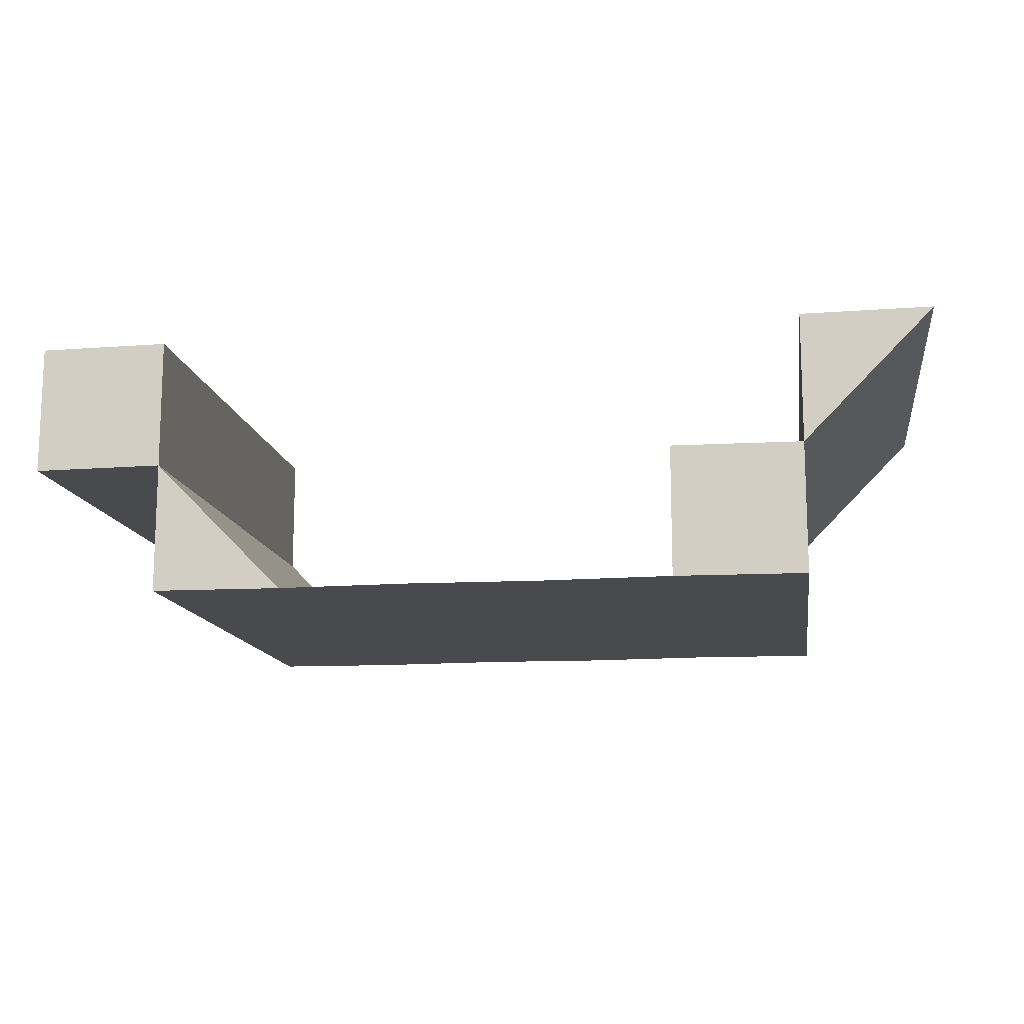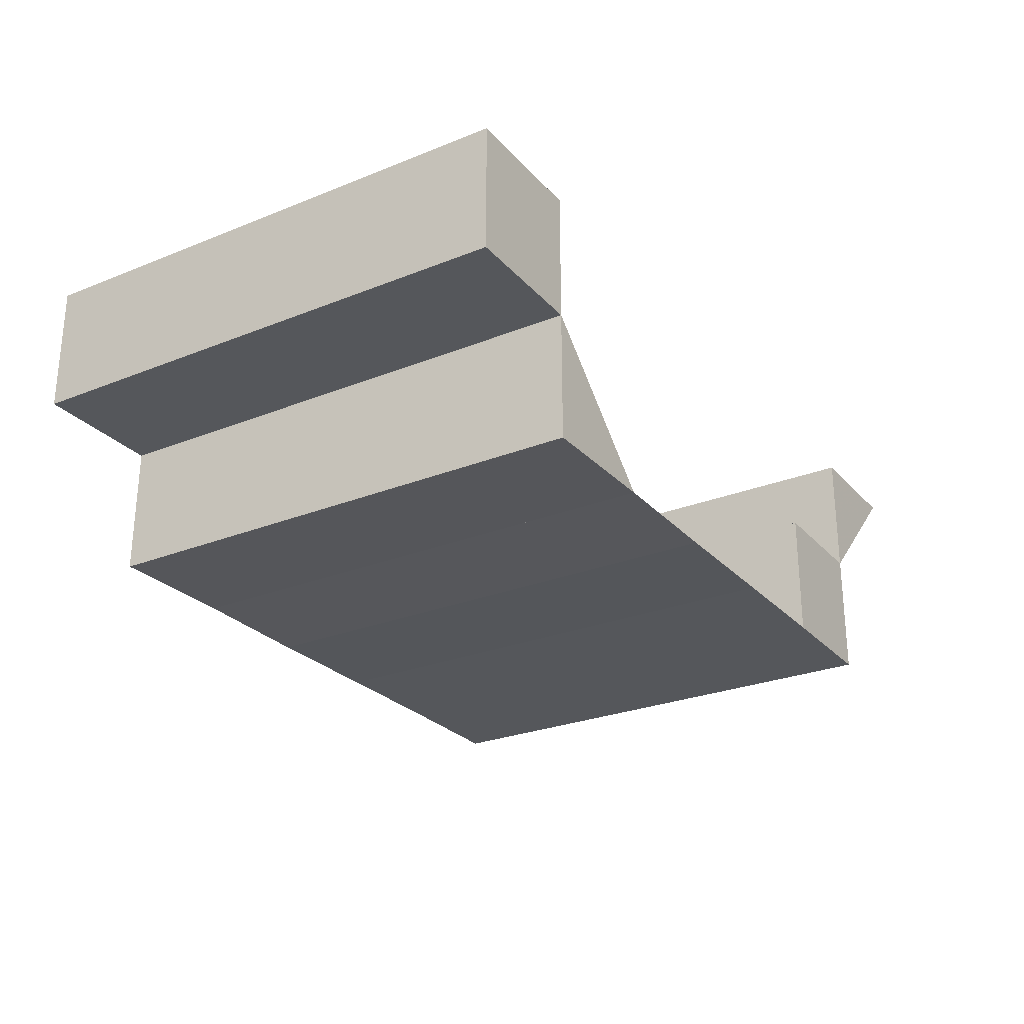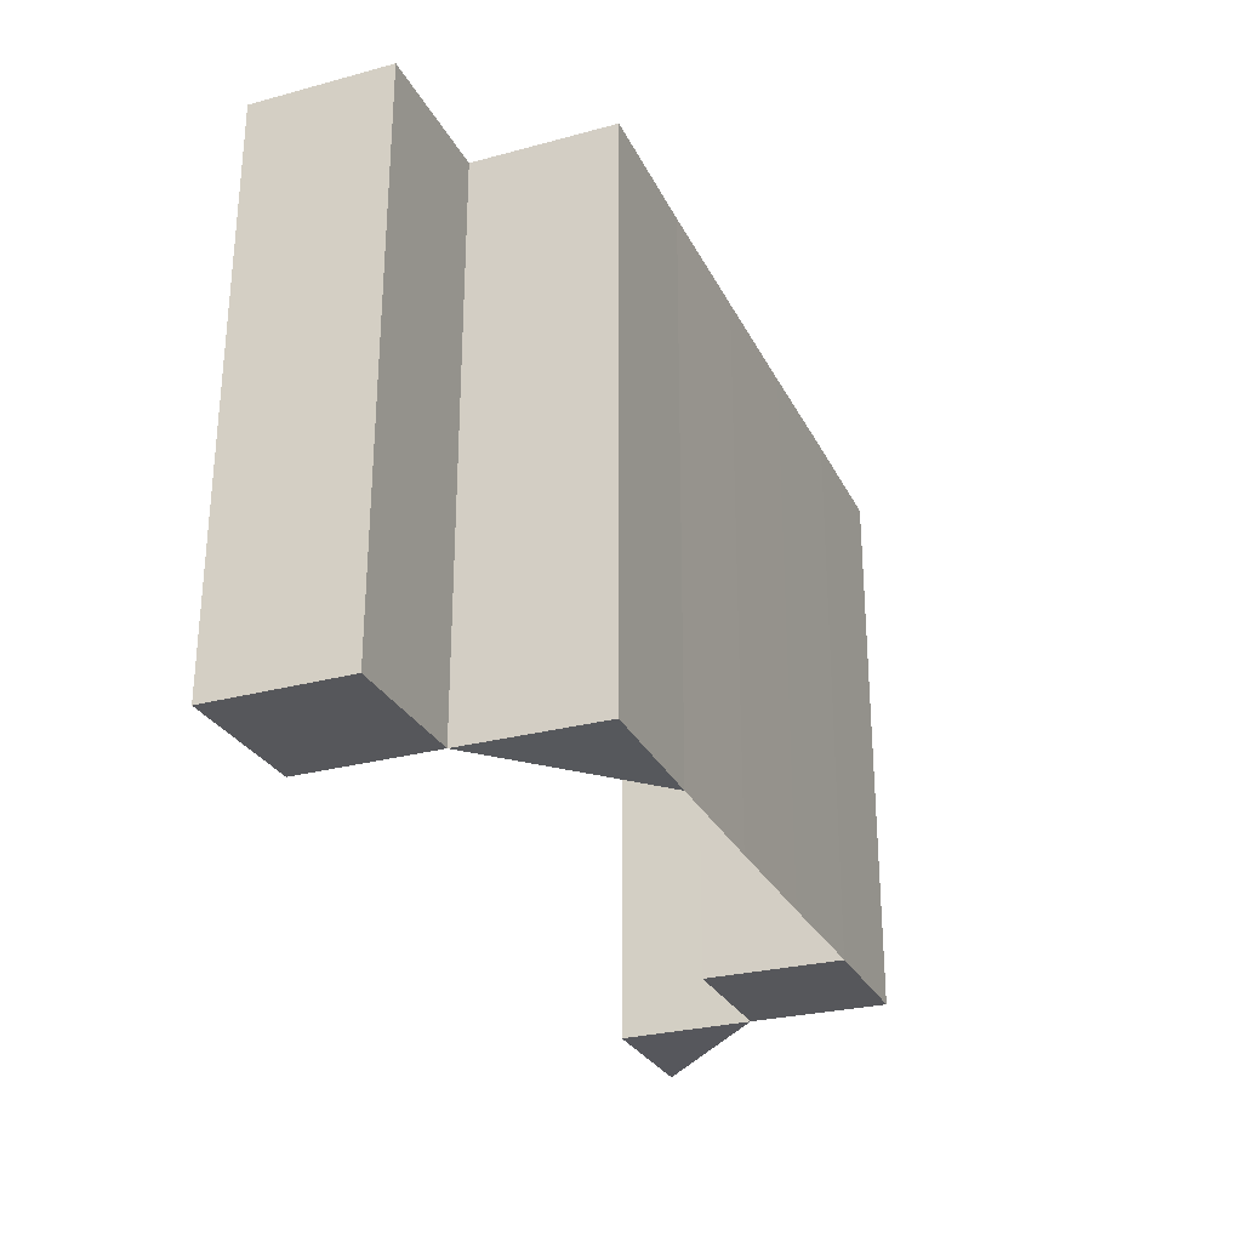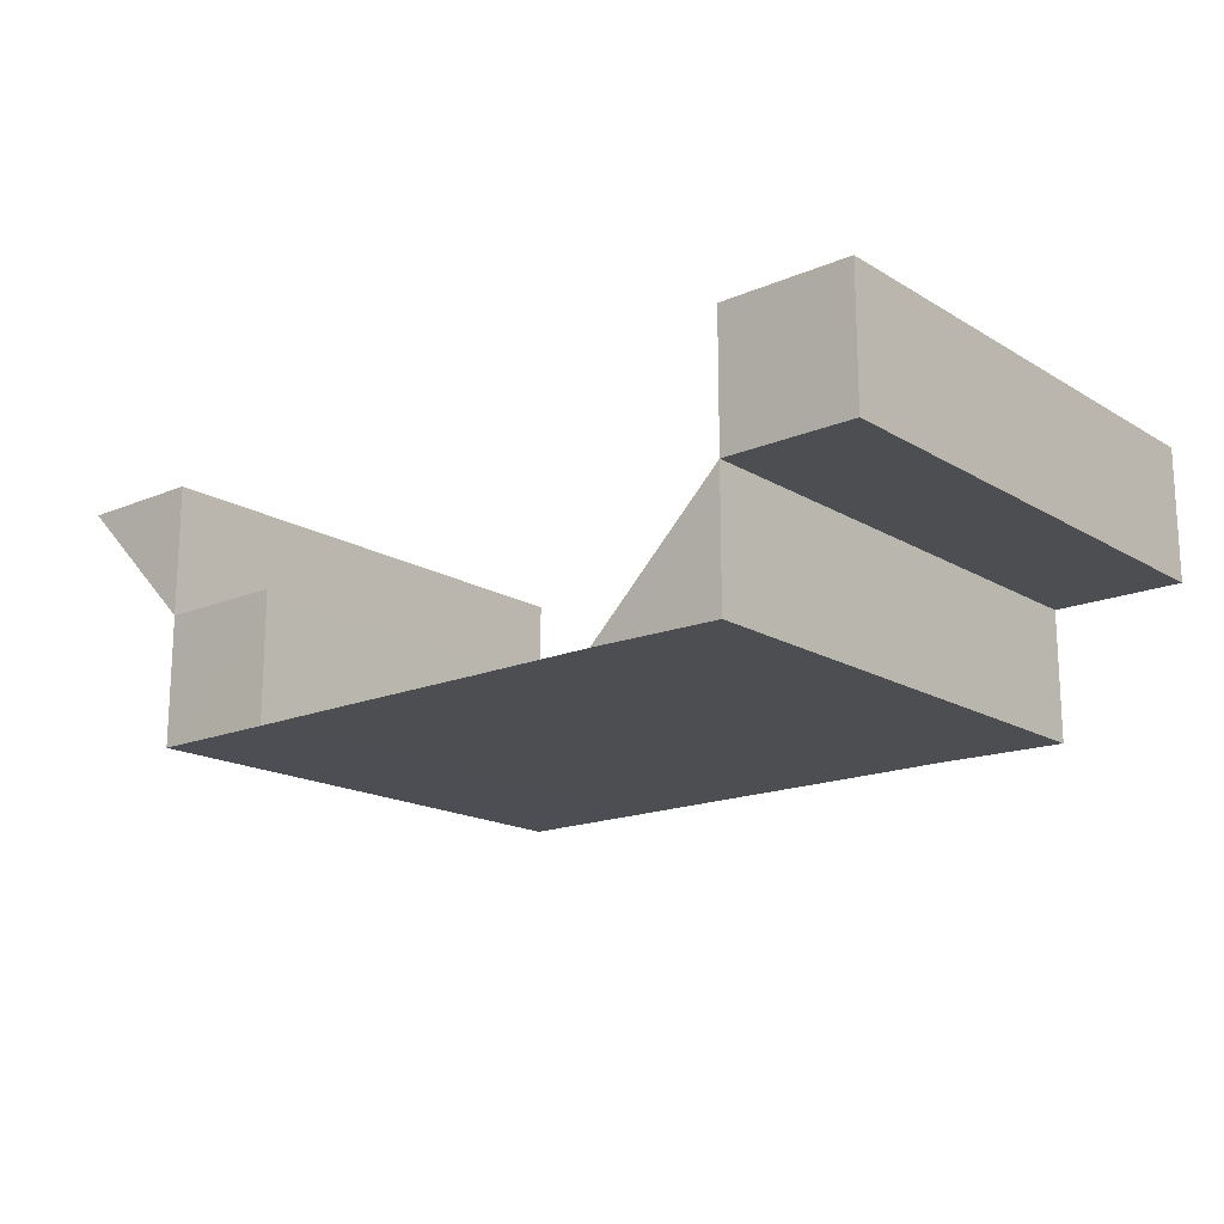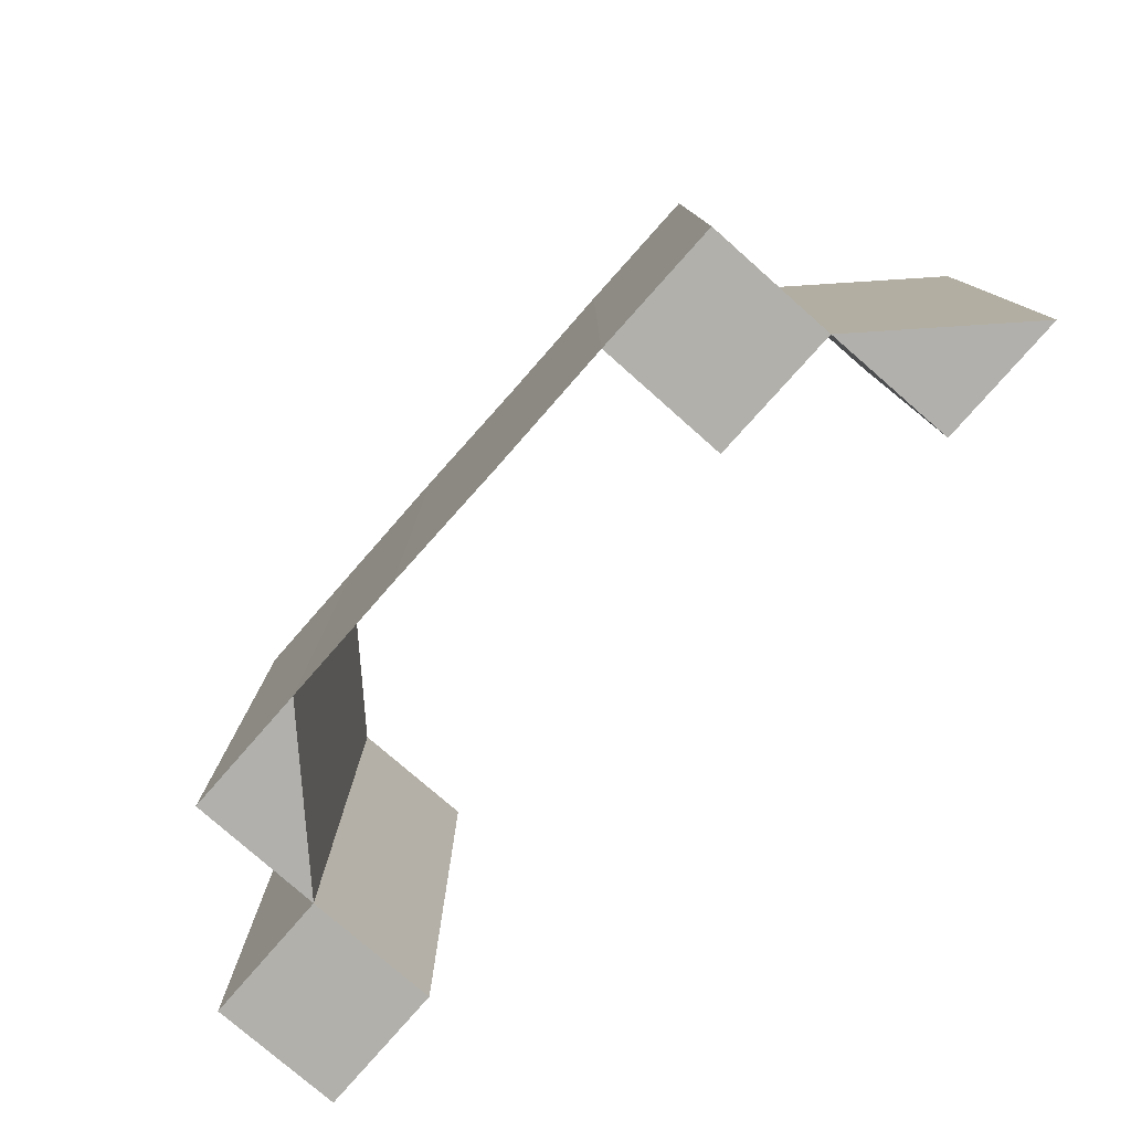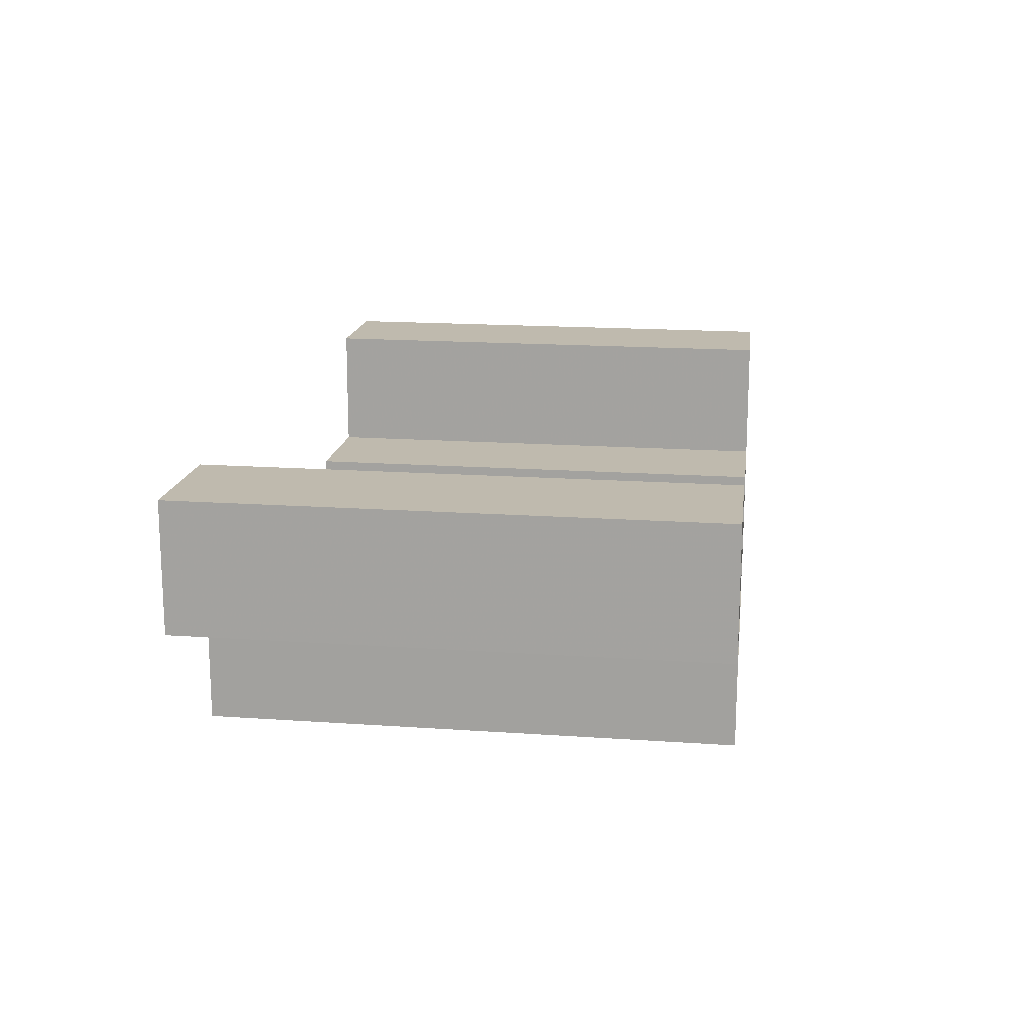
<metadata>
{"format":"obj","ext":"obj","renderer":"f3d","projection":"perspective","resolution":1024,"background":"white","views":[{"elev":-13.3,"azim":8.5,"up":"+Y"},{"elev":-26.4,"azim":-57.8,"up":"+Y"},{"elev":-27.8,"azim":-68.0,"up":"+Z"},{"elev":-16.9,"azim":-139.9,"up":"+Y"},{"elev":-78.6,"azim":48.6,"up":"+Z"},{"elev":16.0,"azim":-82.5,"up":"+Y"}]}
</metadata>
<code>
o 6908
v 2191 1879 19.98
v 2191 1879 19.98
v 2191 1879 19.98
v 2191 1879 19.98
v 2191 1879 19.98
v 2191 1879 19.98
v 2191 1879 20.02
v 2191 1879 20.02
v 2191 1879 20.02
v 2191 1879 20.02
v 2191 1879 20.02
v 2191 1879 20.02
v 2191 1879 20.02
v 2191 1879 19.98
v 2191 1879 19.98
v 2191 1879 20.02
v 2191 1879 20.02
v 2191 1879 20.02
v 2191 1879 19.98
v 2191 1879 19.98
v 2191 1879 19.98
v 2191 1879 20.02
v 2191 1879 20.02
v 2191 1879 20.02
v 2191 1879 19.98
v 2191 1879 19.98
v 2191 1879 19.98
v 2191 1879 19.98
v 2191 1879 20.02
v 2191 1879 20.02
v 2191 1879 20.02
v 2191 1879 19.98
v 2191 1879 19.98
v 2191 1879 20.02
v 2191 1879 19.98
v 2191 1879 20.02
v 2191 1879 19.98
v 2191 1879 19.98
v 2191 1879 19.98
v 2191 1879 20.02
v 2191 1879 20.02
v 2191 1879 20.02
v 2191 1879 20.02
v 2191 1879 20.02
v 2191 1879 20.02
v 2191 1879 20.02
v 2191 1879 19.98
v 2191 1879 19.98
v 2191 1879 19.98
v 2191 1879 19.98
v 2191 1879 19.98
v 2191 1879 20.02
v 2191 1879 20.02
v 2191 1879 20.02
v 2191 1879 19.98
v 2191 1879 19.98
v 2191 1879 20.02
v 2191 1879 20.02
v 2191 1879 20.02
v 2191 1879 20.02
v 2191 1879 20.02
v 2191 1879 19.98
v 2191 1879 19.98
v 2191 1879 19.98
v 2191 1879 19.98
v 2191 1879 19.98
v 2191 1879 20.02
v 2191 1879 20.02
v 2191 1879 20.02
v 2191 1879 20.02
v 2191 1879 20.02
v 2191 1879 19.98
v 2191 1879 19.98
v 2191 1879 19.98
v 2191 1879 19.98
v 2191 1879 19.98
v 2191 1879 19.98
v 2191 1879 19.98
v 2191 1879 19.98
v 2191 1879 20.02
v 2191 1879 20.02
v 2191 1879 19.98
v 2191 1879 19.98
v 2191 1879 19.98
v 2191 1879 20.02
v 2191 1879 20.02
v 2191 1879 20.02
v 2191 1879 20.02
v 2191 1879 20.02
v 2191 1879 20.02
v 2191 1879 20.02
v 2191 1879 20.02
v 2191 1879 19.98
v 2191 1879 19.98
v 2191 1879 20.02
v 2191 1879 20.02
v 2191 1879 20.02
v 2191 1879 19.98
v 2191 1879 19.98
v 2191 1879 19.98
v 2191 1879 19.98
v 2191 1879 19.98
v 2191 1879 19.98
v 2191 1879 19.98
v 2191 1879 19.98
v 2191 1879 20.02
v 2191 1879 20.02
v 2191 1879 20.02
v 2191 1879 20.02
v 2191 1879 20.02
v 2191 1879 20.02
v 2191 1879 19.98
v 2191 1879 20.02
v 2191 1879 19.98
v 2191 1879 19.98
v 2191 1879 20.02
v 2191 1879 20.02
v 2191 1879 19.98
v 2191 1879 19.98
v 2191 1879 19.98
f 1 2 3
f 2 4 5
f 6 2 7
f 2 8 9
f 10 8 11
f 12 10 13
f 14 15 16
f 15 17 18
f 19 20 18
f 21 18 22
f 23 24 21
f 24 25 26
f 27 28 29
f 28 30 31
f 27 32 33
f 34 32 35
f 36 34 37
f 38 39 40
f 39 41 42
f 43 41 44
f 45 46 47
f 46 48 49
f 50 51 52
f 51 53 54
f 55 56 57
f 56 58 59
f 60 61 62
f 61 63 64
f 65 66 67
f 66 68 69
f 70 71 72
f 71 73 74
f 75 76 77
f 78 79 76
f 80 81 75
f 81 79 82
f 83 84 85
f 84 86 87
f 88 89 90
f 91 92 89
f 93 94 88
f 94 92 95
f 96 97 98
f 97 99 100
f 101 102 103
f 104 105 106
f 105 107 108
f 109 110 111
f 112 110 113
f 114 113 115
f 116 117 118
f 117 119 120

</code>
